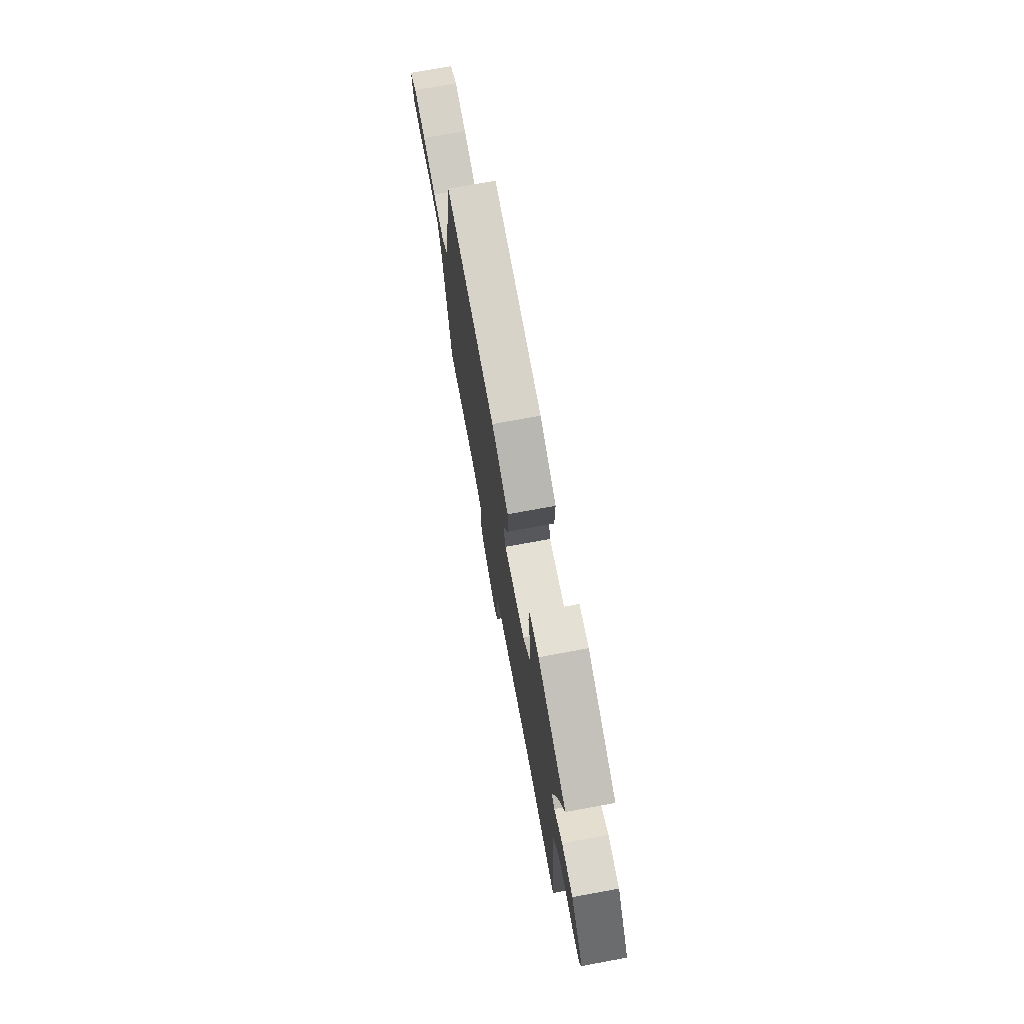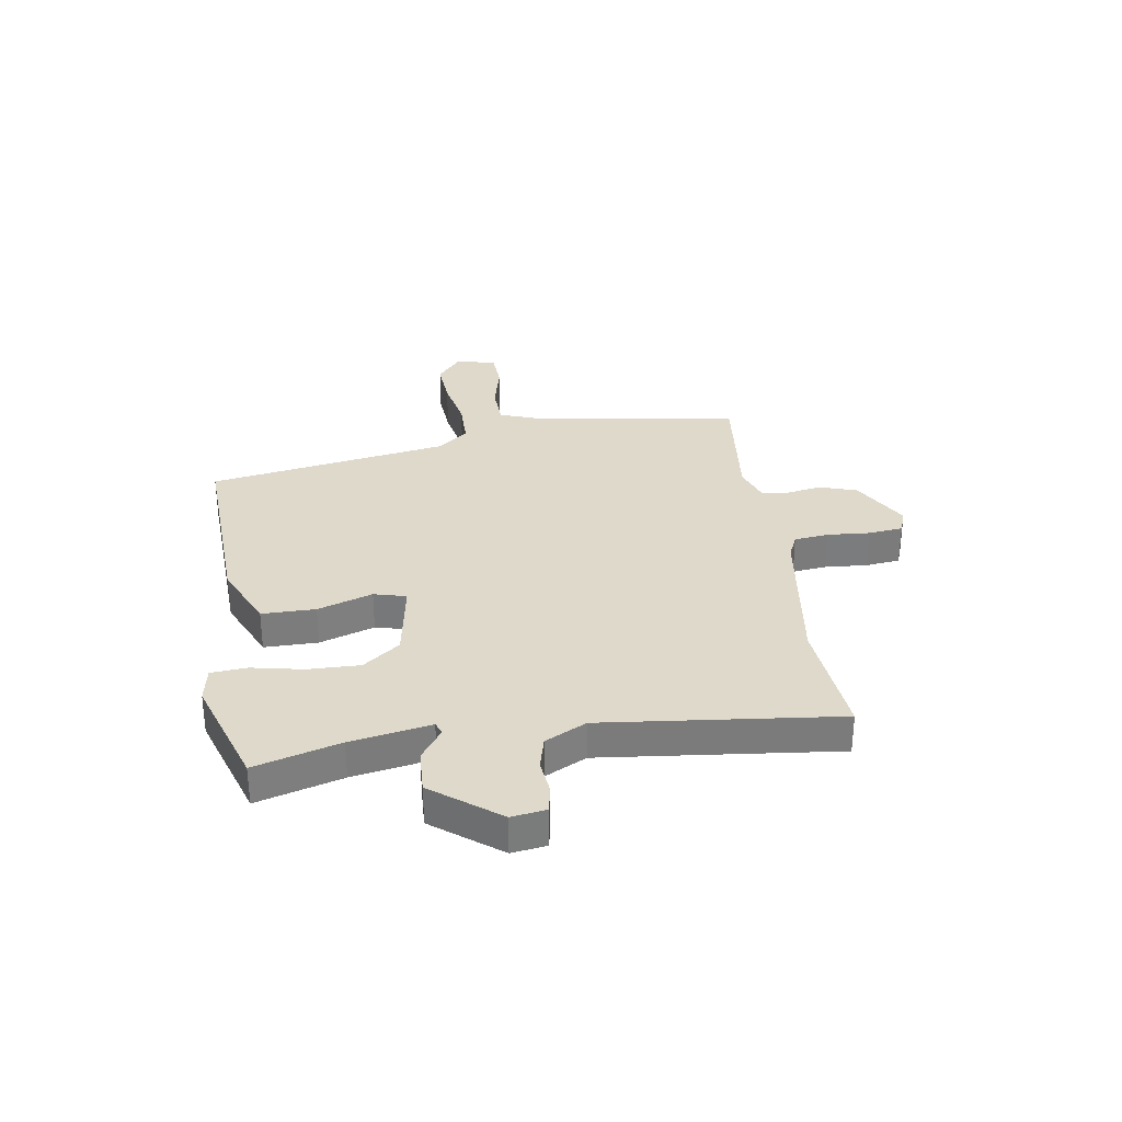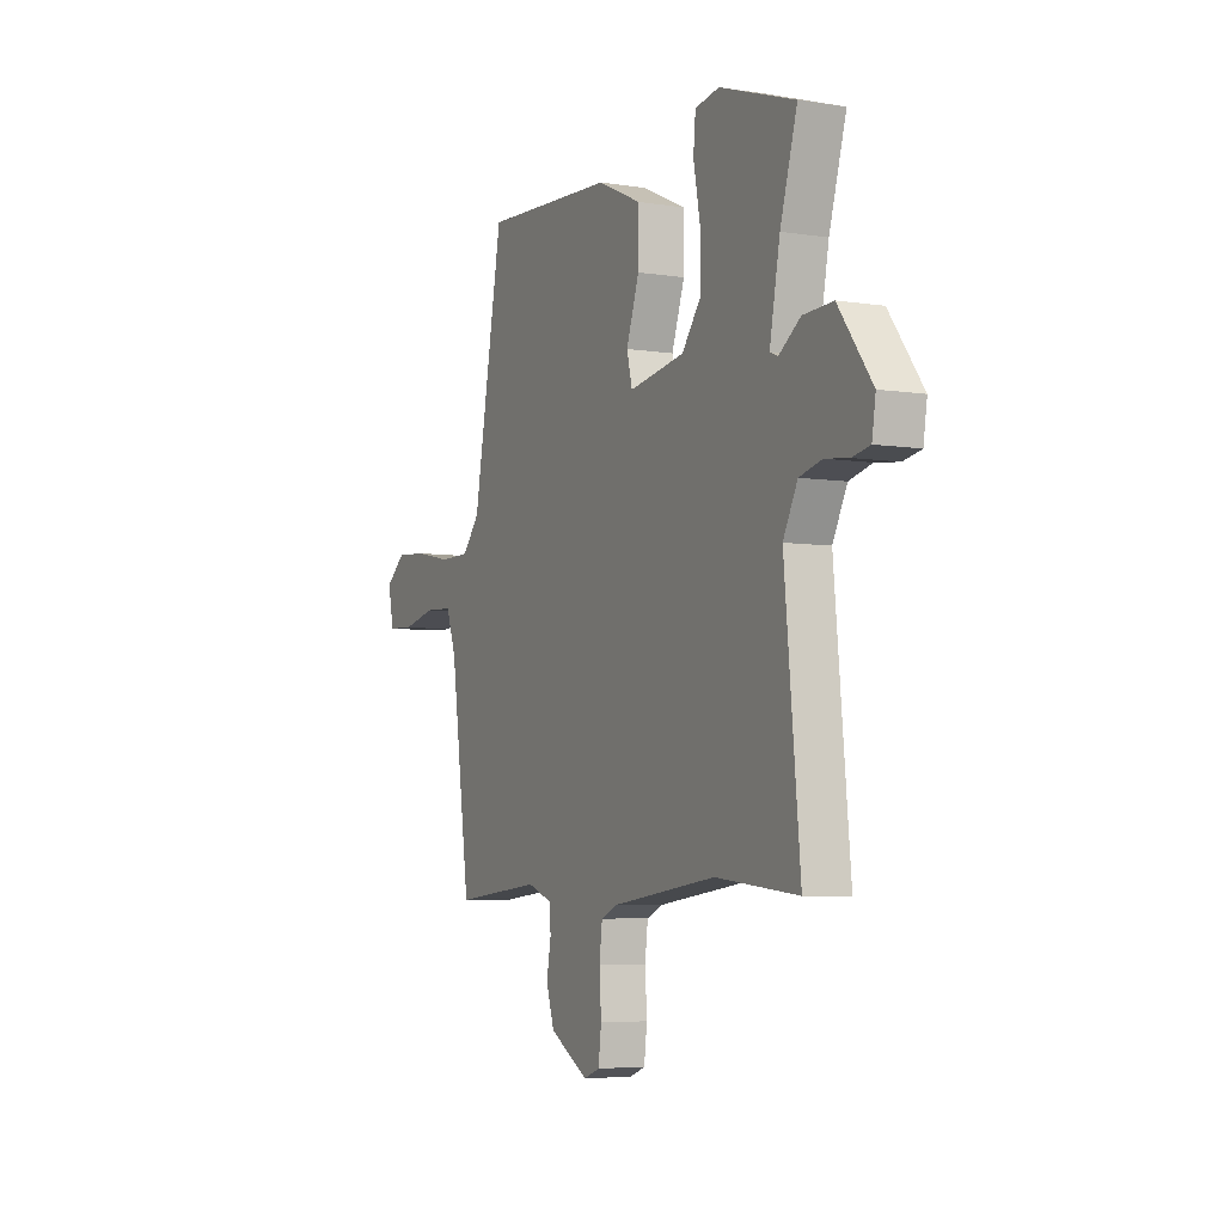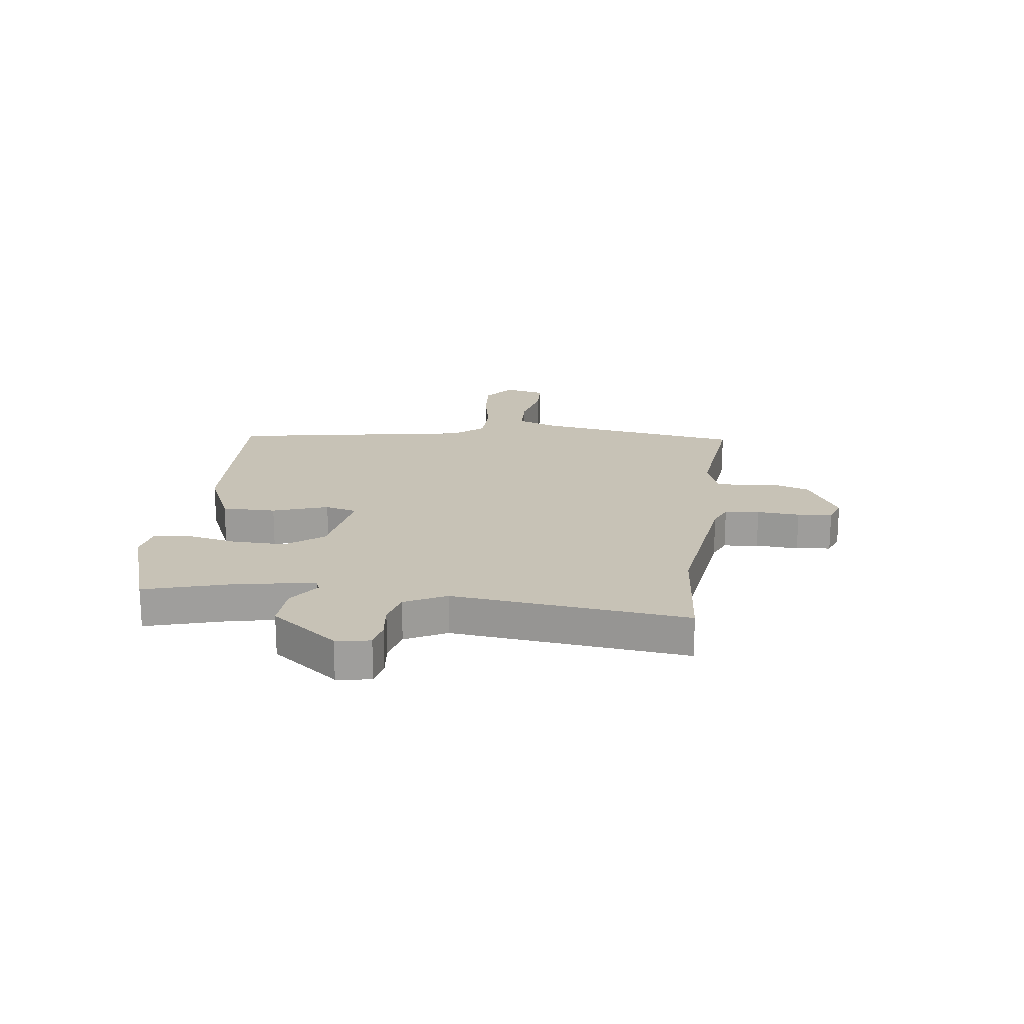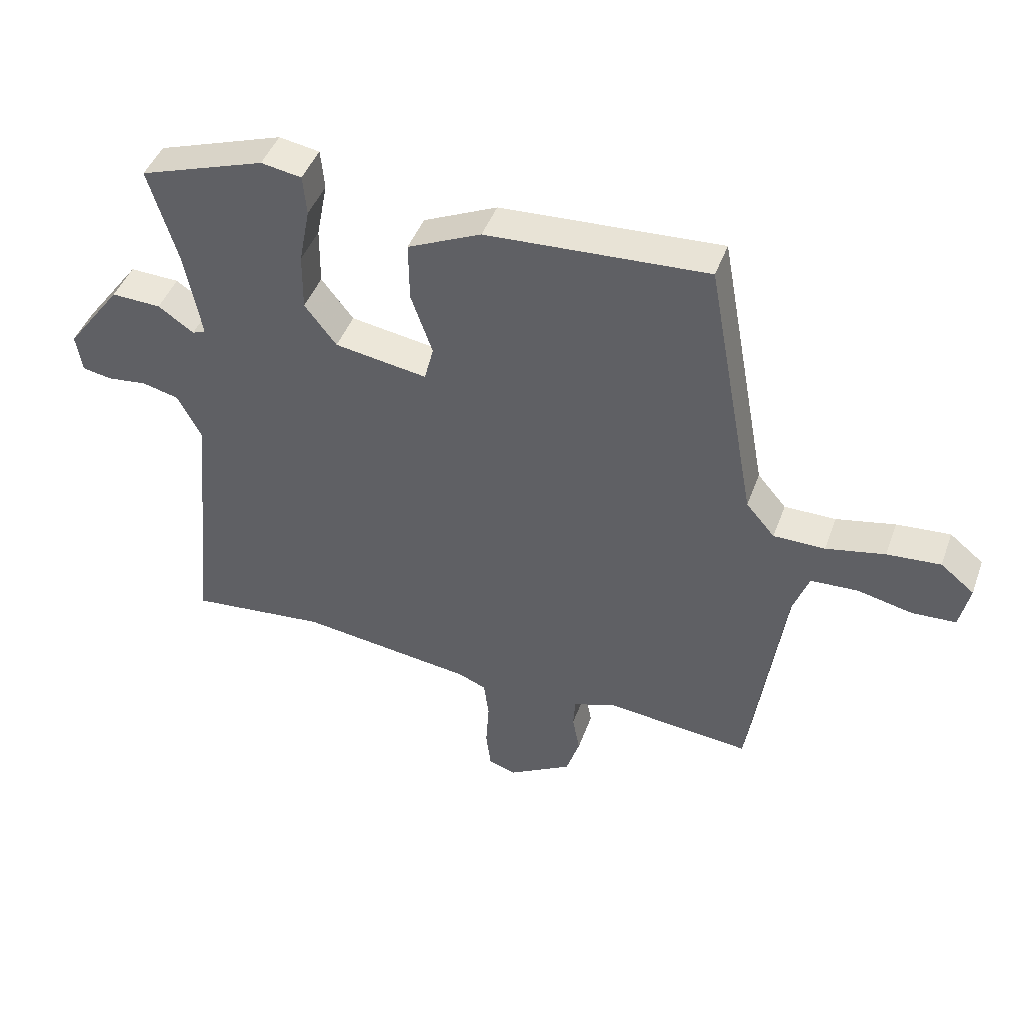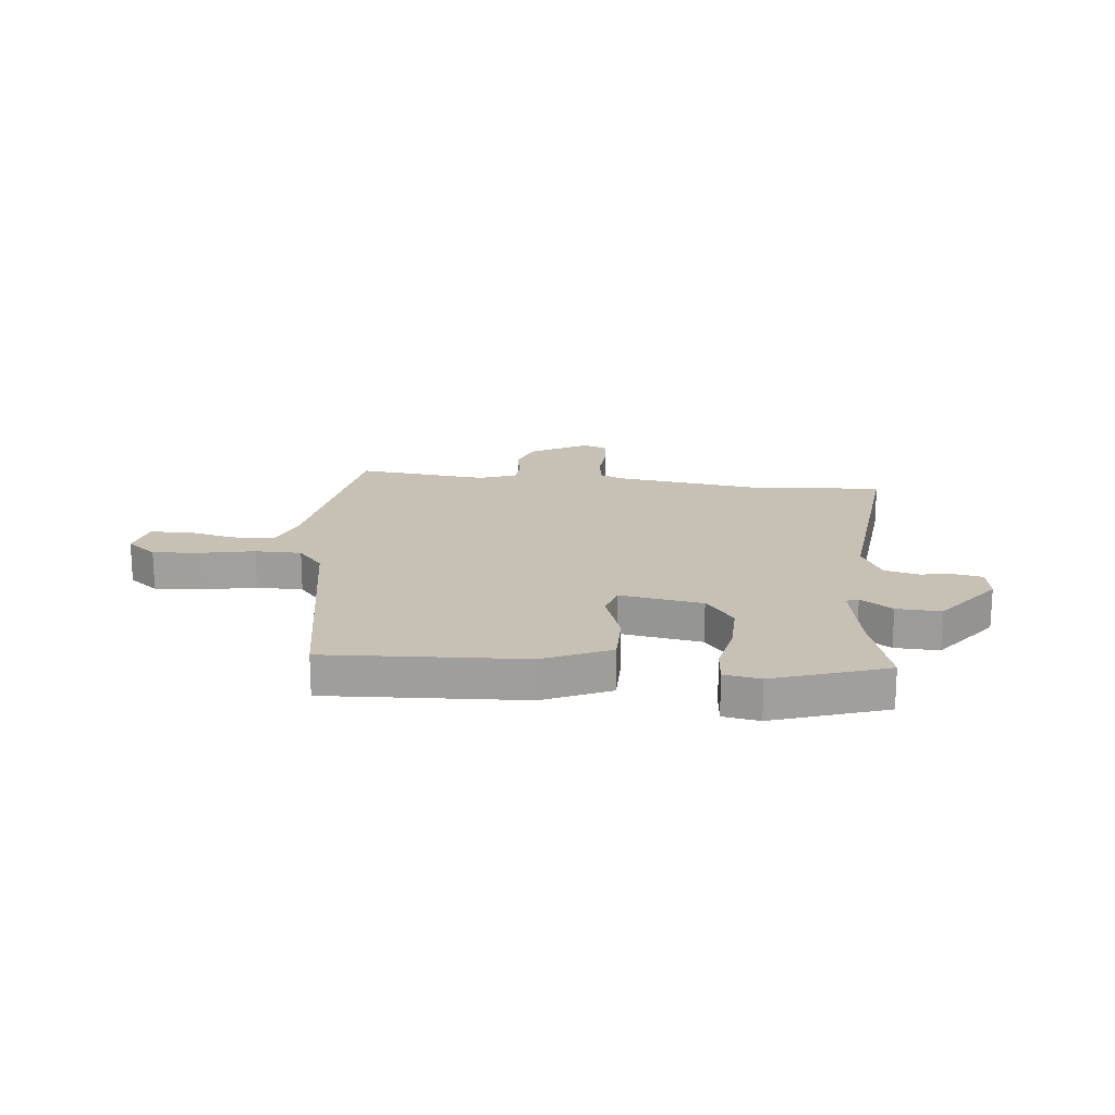
<metadata>
{"format":"obj","ext":"obj","renderer":"f3d","projection":"perspective","resolution":1024,"background":"white","views":[{"elev":74.1,"azim":79.6,"up":"+Z"},{"elev":31.7,"azim":82.0,"up":"+Y"},{"elev":-5.6,"azim":64.2,"up":"+Z"},{"elev":19.3,"azim":97.9,"up":"+Y"},{"elev":44.8,"azim":-160.5,"up":"+Z"},{"elev":18.6,"azim":6.4,"up":"+Y"}]}
</metadata>
<code>
v 0.544 0.07 0.469
v 0.498 0.07 0.314
v 0.47 0.07 0.168
v 0.492 0.07 0.159
v 0.55 0.07 0.199
v 0.631 0.07 0.202
v 0.722 0.07 0.08
v 0.712 0.07 0.017
v 0.664 0.07 0.008
v 0.6 0.07 0.016
v 0.539 0.07 0.001
v 0.5 0.07 -0.074
v 0.542 0.07 -0.504
v 0.318 0.07 -0.481
v 0.033 0.07 -0.518
v -0.011 0.07 -0.537
v -0.019 0.07 -0.6
v -0.014 0.07 -0.678
v -0.022 0.07 -0.741
v -0.066 0.07 -0.757
v -0.171 0.07 -0.696
v -0.193 0.07 -0.628
v -0.181 0.07 -0.564
v -0.184 0.07 -0.515
v -0.252 0.07 -0.49
v -0.491 0.07 -0.514
v -0.545 0.07 -0.134
v -0.572 0.07 -0.059
v -0.649 0.07 -0.055
v -0.739 0.07 -0.075
v -0.81 0.07 -0.071
v -0.826 0.07 0.003
v -0.771 0.07 0.047
v -0.684 0.07 0.04
v -0.588 0.07 0.02
v -0.504 0.07 0.02
v -0.457 0.07 0.075
v -0.376 0.07 0.516
v -0.016 0.07 0.495
v 0.104 0.07 0.44
v 0.103 0.07 0.342
v 0.068 0.07 0.242
v 0.083 0.07 0.183
v 0.234 0.07 0.207
v 0.286 0.07 0.274
v 0.285 0.07 0.369
v 0.267 0.07 0.462
v 0.273 0.07 0.528
v 0.339 0.07 0.539
v 0.544 0 0.469
v 0.498 0 0.314
v 0.47 0 0.168
v 0.492 0 0.159
v 0.55 0 0.199
v 0.631 0 0.202
v 0.722 0 0.08
v 0.712 0 0.017
v 0.664 0 0.008
v 0.6 0 0.016
v 0.539 0 0.001
v 0.5 0 -0.074
v 0.542 0 -0.504
v 0.318 0 -0.481
v 0.033 0 -0.518
v -0.011 0 -0.537
v -0.019 0 -0.6
v -0.014 0 -0.678
v -0.022 0 -0.741
v -0.066 0 -0.757
v -0.171 0 -0.696
v -0.193 0 -0.628
v -0.181 0 -0.564
v -0.184 0 -0.515
v -0.252 0 -0.49
v -0.491 0 -0.514
v -0.545 0 -0.134
v -0.572 0 -0.059
v -0.649 0 -0.055
v -0.739 0 -0.075
v -0.81 0 -0.071
v -0.826 0 0.003
v -0.771 0 0.047
v -0.684 0 0.04
v -0.588 0 0.02
v -0.504 0 0.02
v -0.457 0 0.075
v -0.376 0 0.516
v -0.016 0 0.495
v 0.104 0 0.44
v 0.103 0 0.342
v 0.068 0 0.242
v 0.083 0 0.183
v 0.234 0 0.207
v 0.286 0 0.274
v 0.285 0 0.369
v 0.267 0 0.462
v 0.273 0 0.528
v 0.339 0 0.539
f 46 47 48 49
f 45 46 49 1
f 44 45 1 2
f 39 40 41 42
f 37 38 39 42
f 36 37 42 43
f 32 33 34 35
f 32 35 36
f 29 30 31 32
f 28 29 32 36
f 27 28 36 43
f 25 26 27 43
f 20 21 22 23
f 20 23 24
f 17 18 19 20
f 16 17 20 24
f 15 16 24 25
f 12 13 14
f 12 14 15 25
f 7 8 9 10
f 7 10 11
f 4 5 6 7
f 4 7 11
f 3 4 11 12
f 44 2 3
f 25 43 44
f 3 12 25 44
f 98 97 96 95
f 50 98 95 94
f 51 50 94 93
f 91 90 89 88
f 91 88 87 86
f 92 91 86 85
f 84 83 82 81
f 85 84 81
f 81 80 79 78
f 85 81 78 77
f 92 85 77 76
f 92 76 75 74
f 72 71 70 69
f 73 72 69
f 69 68 67 66
f 73 69 66 65
f 74 73 65 64
f 63 62 61
f 74 64 63 61
f 59 58 57 56
f 60 59 56
f 56 55 54 53
f 60 56 53
f 61 60 53 52
f 52 51 93
f 93 92 74
f 93 74 61 52
f 1 50 51 2
f 2 51 52 3
f 3 52 53 4
f 4 53 54 5
f 5 54 55 6
f 6 55 56 7
f 7 56 57 8
f 8 57 58 9
f 9 58 59 10
f 10 59 60 11
f 11 60 61 12
f 12 61 62 13
f 13 62 63 14
f 14 63 64 15
f 15 64 65 16
f 16 65 66 17
f 17 66 67 18
f 18 67 68 19
f 19 68 69 20
f 20 69 70 21
f 21 70 71 22
f 22 71 72 23
f 23 72 73 24
f 24 73 74 25
f 25 74 75 26
f 26 75 76 27
f 27 76 77 28
f 28 77 78 29
f 29 78 79 30
f 30 79 80 31
f 31 80 81 32
f 32 81 82 33
f 33 82 83 34
f 34 83 84 35
f 35 84 85 36
f 36 85 86 37
f 37 86 87 38
f 38 87 88 39
f 39 88 89 40
f 40 89 90 41
f 41 90 91 42
f 42 91 92 43
f 43 92 93 44
f 44 93 94 45
f 45 94 95 46
f 46 95 96 47
f 47 96 97 48
f 48 97 98 49
f 49 98 50 1

</code>
